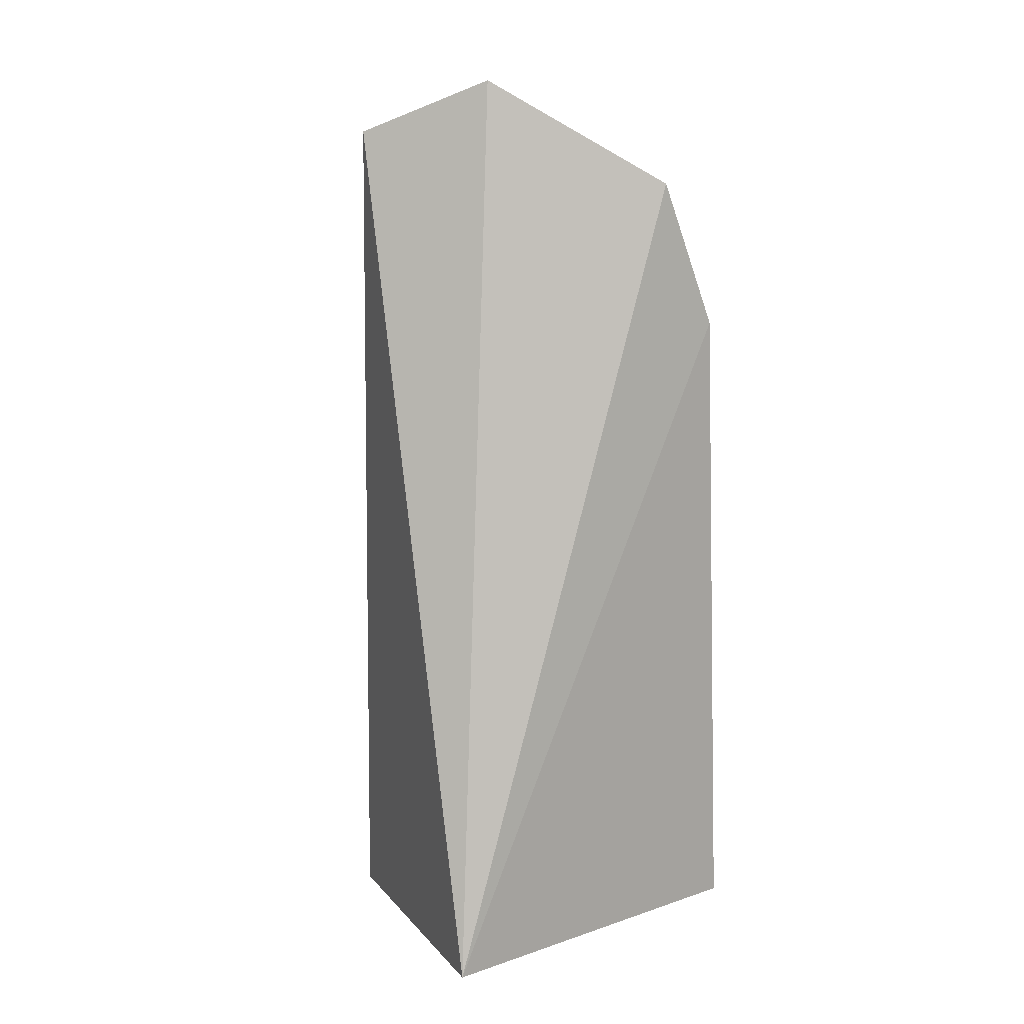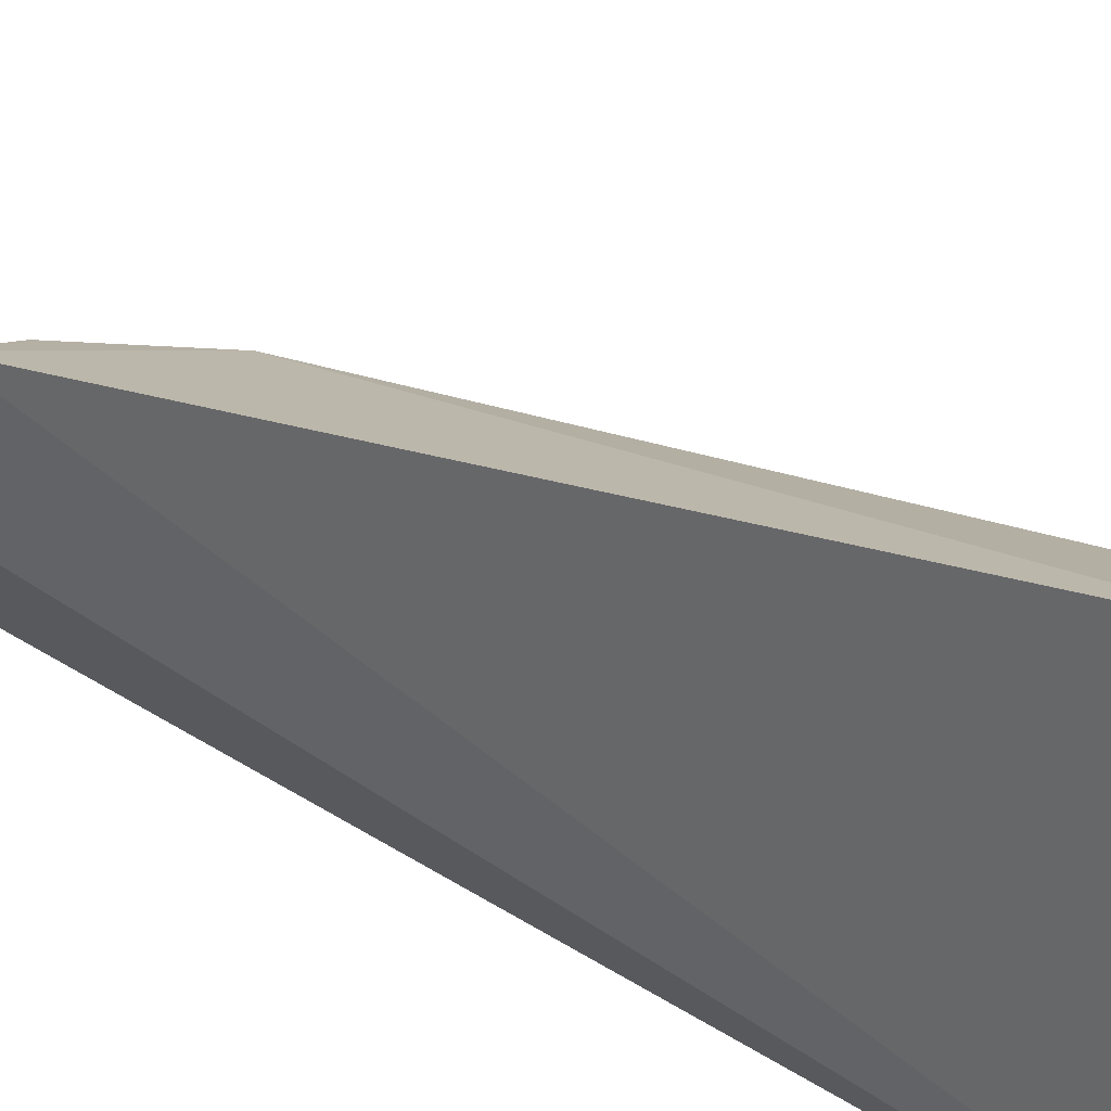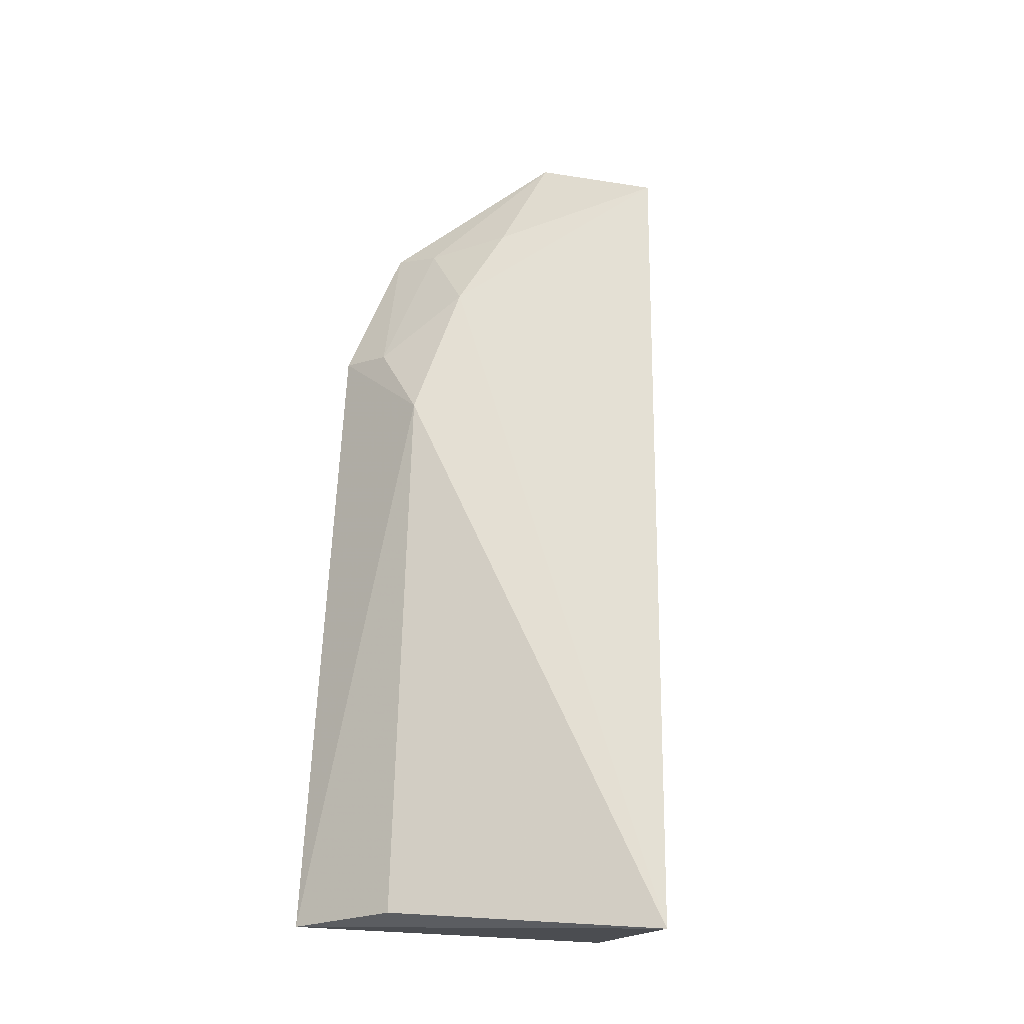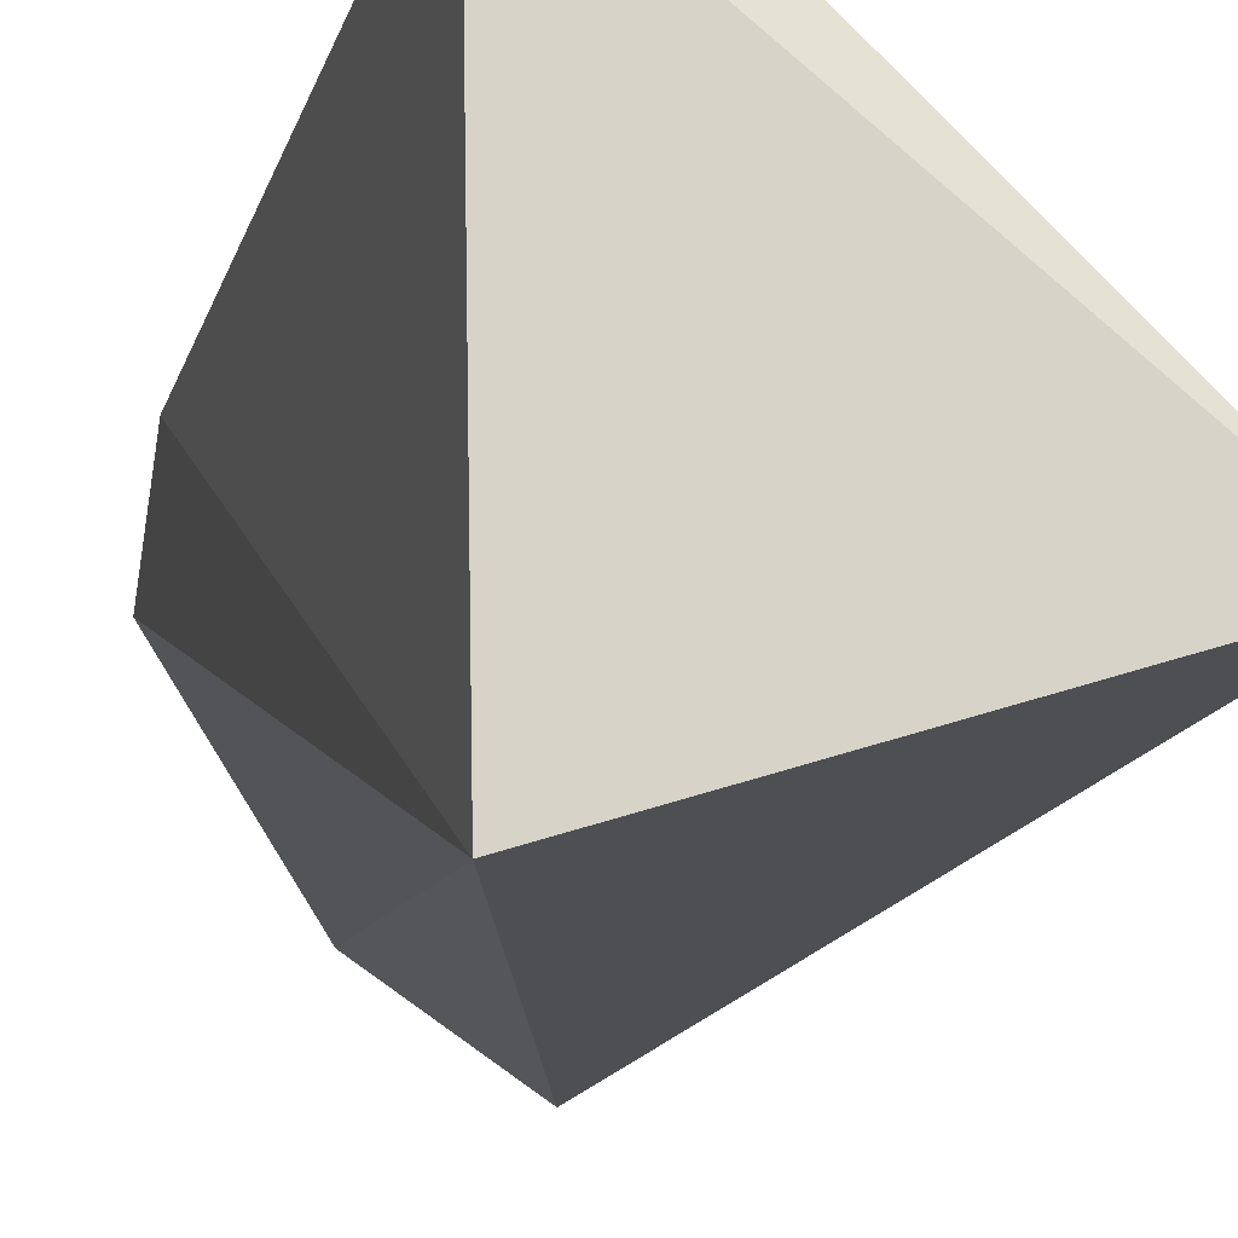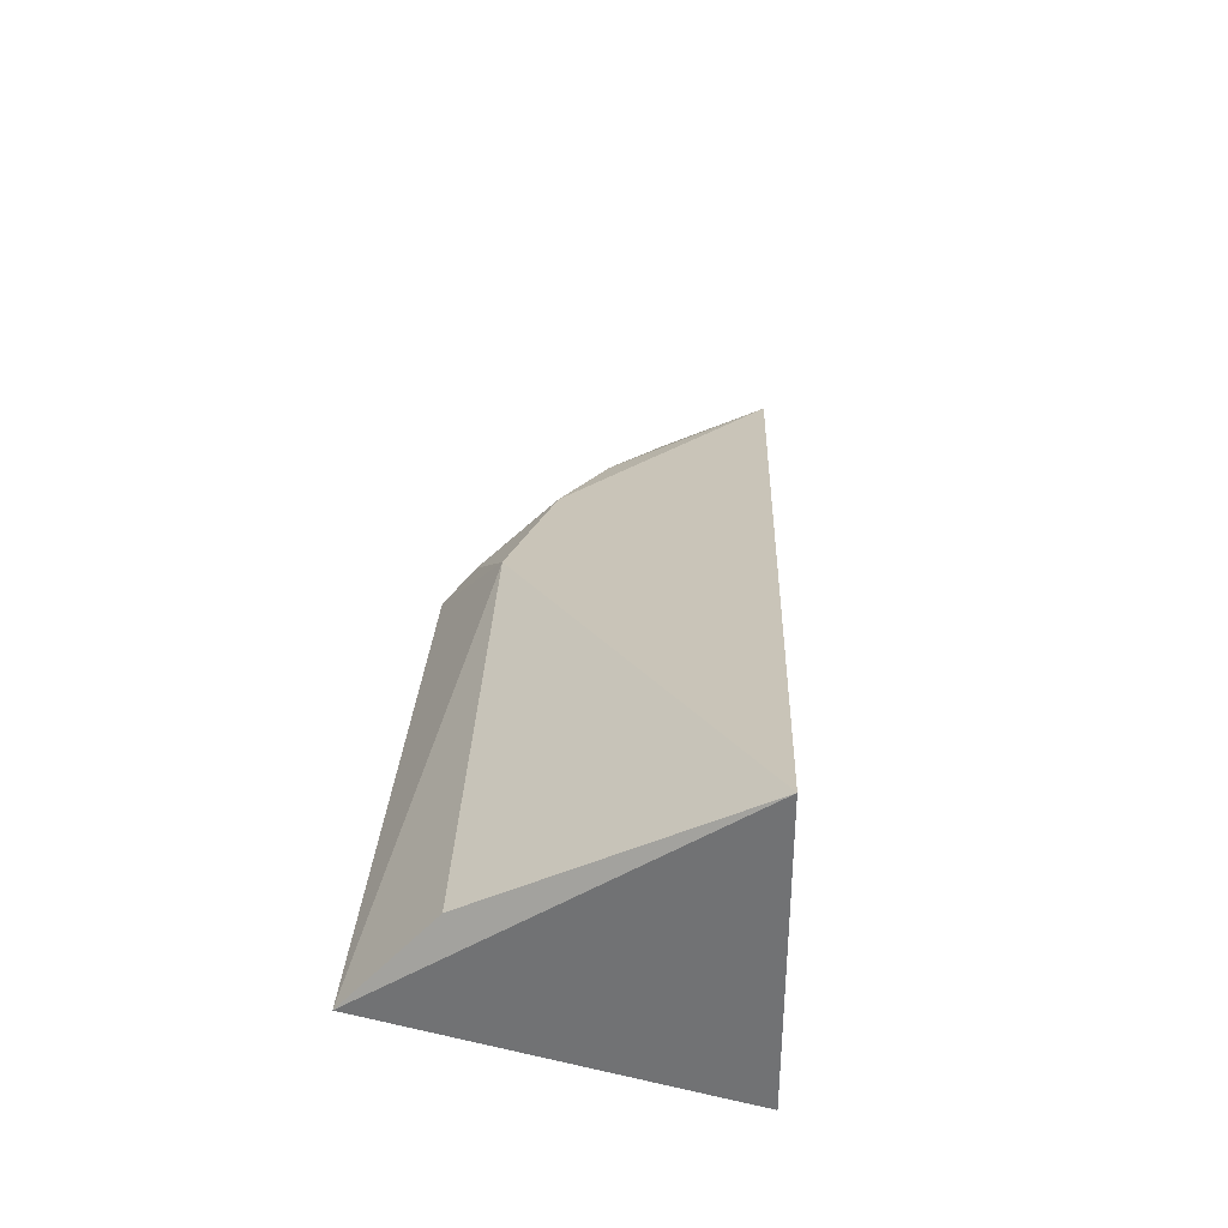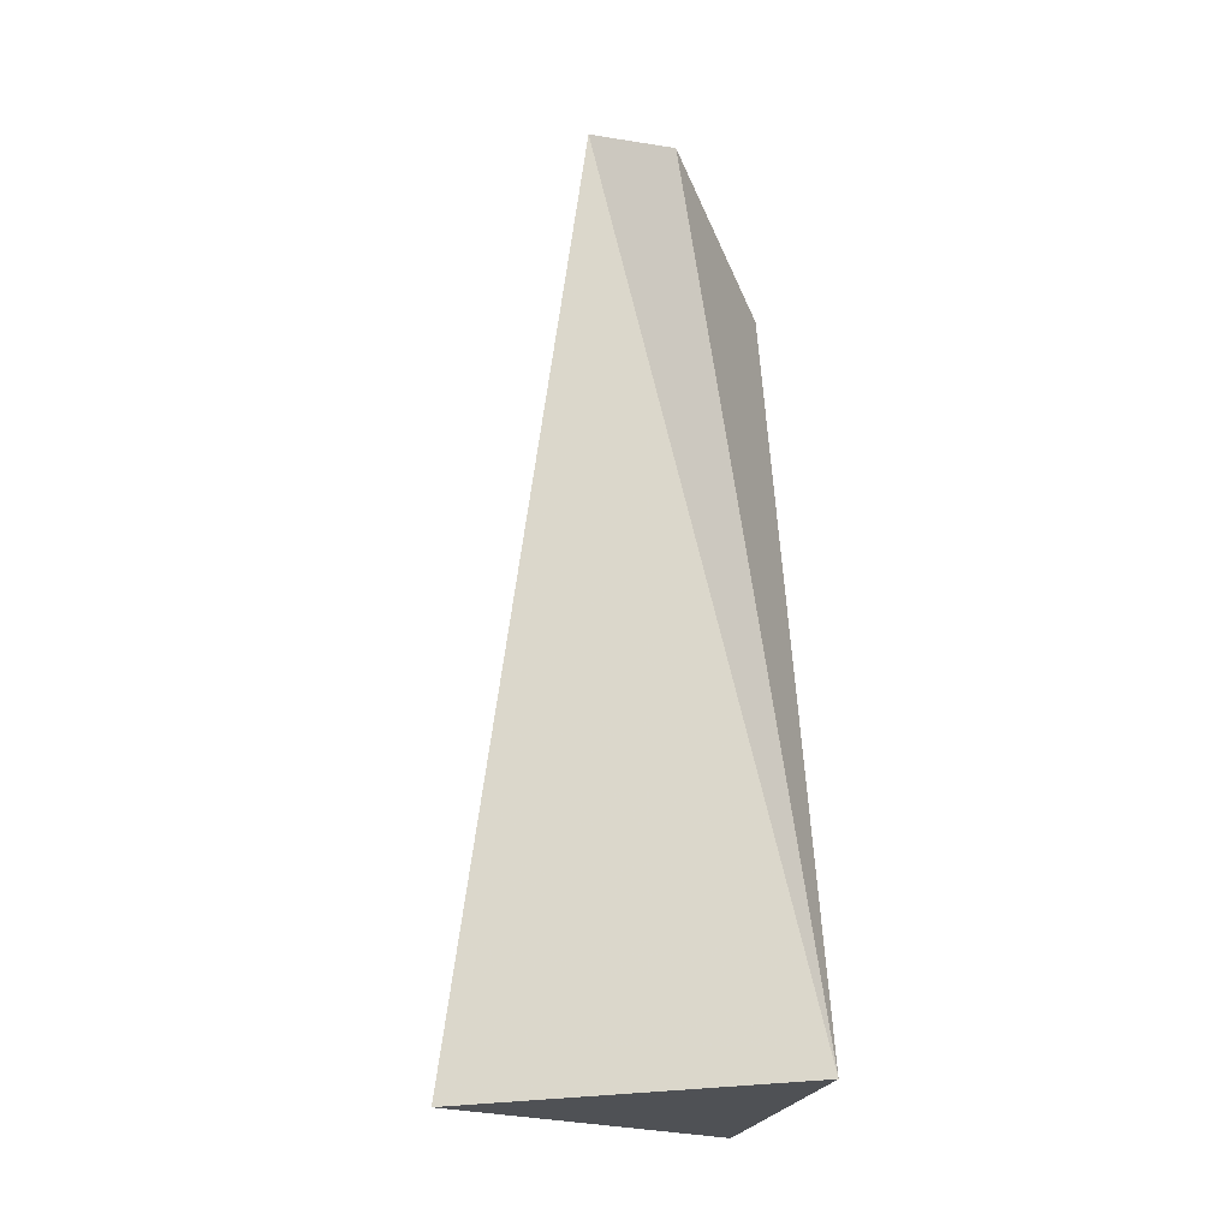
<metadata>
{"format":"obj","ext":"obj","renderer":"f3d","projection":"perspective","resolution":1024,"background":"white","views":[{"elev":12.1,"azim":51.0,"up":"+Z"},{"elev":33.4,"azim":119.3,"up":"+Y"},{"elev":-18.7,"azim":-116.7,"up":"+Z"},{"elev":-12.6,"azim":168.0,"up":"+Y"},{"elev":-58.6,"azim":-107.5,"up":"+Z"},{"elev":-20.9,"azim":-11.7,"up":"+Z"}]}
</metadata>
<code>
v -0.08855 0.05452 0.3169
v -0.04862 0.04862 0.1439
v -0.04464 0.09962 0.3064
v -0.04349 0.112 0.277
v -0.1108 0.06813 0.1405
v -0.06865 0.09449 0.2882
v -0.06792 0.07121 0.3272
v -0.04743 0.1215 0.1442
v -0.05485 0.1076 0.2756
v -0.07034 0.08402 0.3053
v -0.05522 0.09527 0.304
v -0.06699 0.1049 0.2595
v -0.07016 0.1101 0.1455
f 3 2 4
f 5 2 1
f 6 5 1
f 7 1 2
f 7 2 3
f 8 4 2
f 8 2 5
f 9 3 4
f 10 6 1
f 10 1 7
f 11 9 6
f 11 3 9
f 11 6 10
f 11 10 7
f 11 7 3
f 12 9 4
f 12 4 8
f 12 5 6
f 12 6 9
f 13 12 8
f 13 8 5
f 13 5 12

</code>
